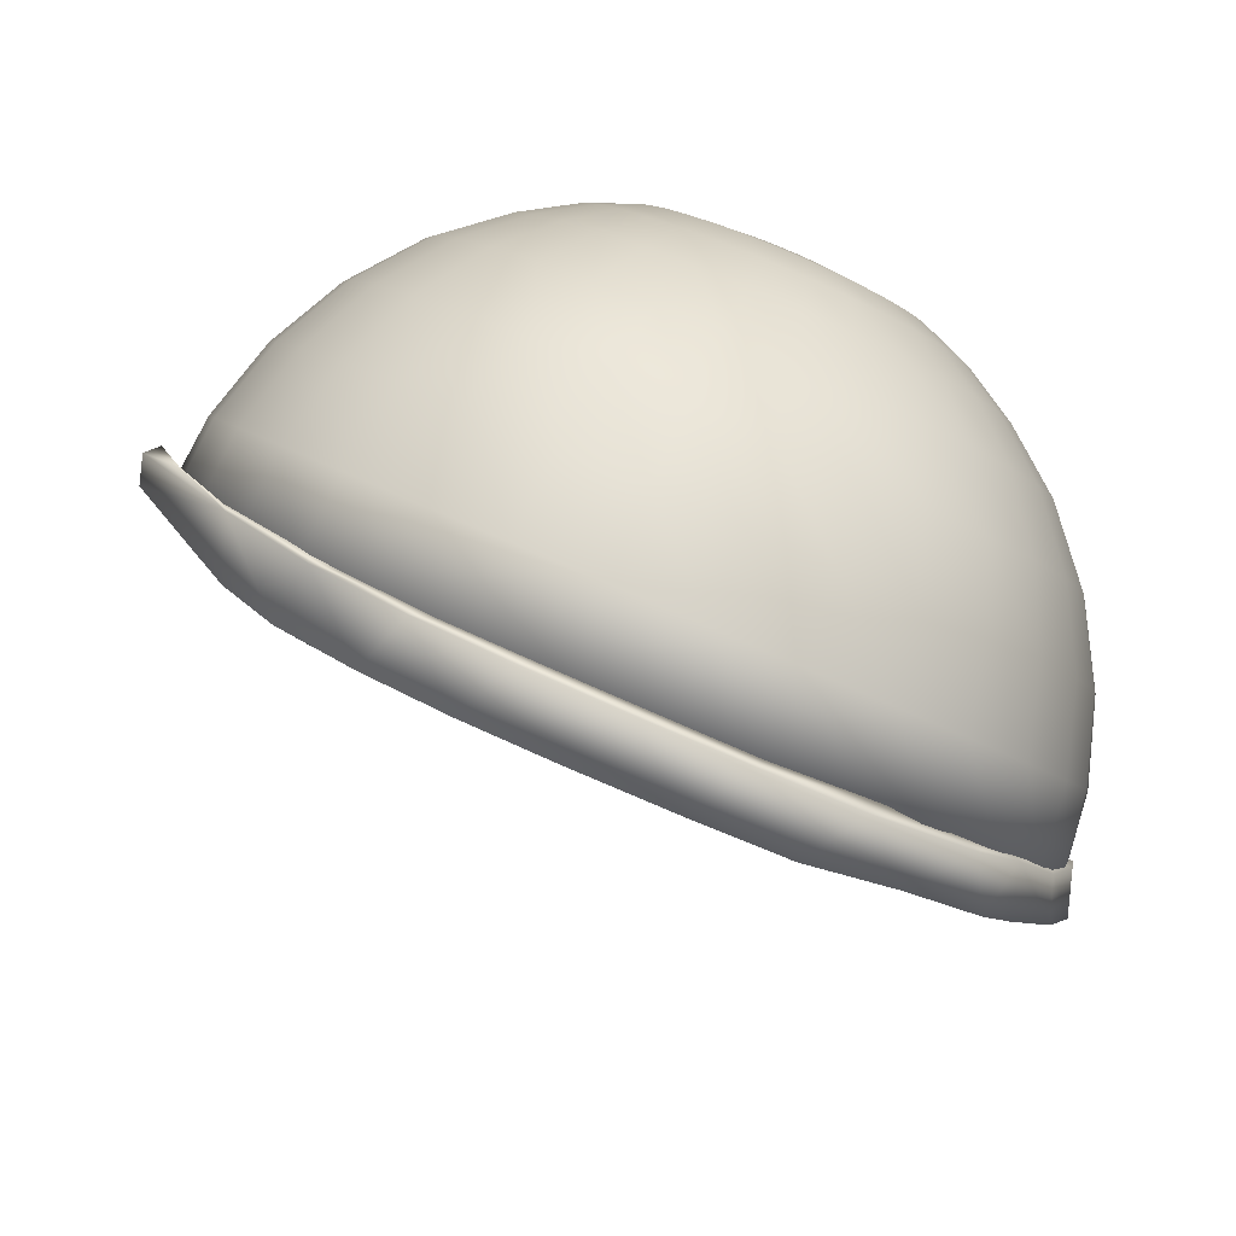
<metadata>
{"format":"obj","ext":"obj","renderer":"f3d","projection":"perspective","resolution":1024,"background":"white","views":[{"elev":-38.8,"azim":169.3,"up":"+Z"}]}
</metadata>
<code>
g EyeLashTopRMage
v -0.0223 0.1469 -0.1429
v -0.06551 0.1308 -0.1452
v -0.04109 0.1209 -0.1615
v 0.001262 0.1309 -0.1545
v 0.02121 0.1545 -0.1328
v -0.02659 0.1155 -0.1446
v 0.04258 0.1338 -0.1413
v 0.009799 0.1221 -0.1382
v -0.06106 0.1022 -0.1447
v -0.08244 0.1057 -0.1581
v -0.06551 0.1308 -0.1452
v 0.07999 0.131 -0.1241
v 0.04552 0.1233 -0.1274
v 0.01553 0.1531 -0.129
v -0.02527 0.1435 -0.1365
v 0.05444 0.1546 -0.1151
v 0.06221 0.1545 -0.1164
v -0.0223 0.1469 -0.1429
v -0.06389 0.13 -0.1375
v 0.09952 0.1493 -0.09634
v 0.08901 0.1507 -0.09782
v 0.1343 0.14 -0.07121
v -0.09283 0.08384 -0.1381
v -0.09943 0.1065 -0.1299
v 0.07784 0.1207 -0.114
v 0.1137 0.1246 -0.1038
v -0.1117 0.1049 -0.1374
v -0.1185 0.08338 -0.1501
v 0.1221 0.1444 -0.07713
v 0.1056 0.115 -0.09899
v -0.1218 0.06178 -0.1251
v -0.1292 0.07999 -0.1166
v -0.1345 0.08418 -0.1249
v -0.1348 0.06649 -0.1394
v -0.1461 0.03795 -0.1078
v 0.134 0.1419 -0.06897
v 0.1435 0.1157 -0.08082
v 0.1642 0.1292 -0.04296
v 0.1276 0.1076 -0.0828
v 0.1411 0.139 -0.06181
v 0.1622 0.106 -0.05783
v 0.1417 0.1001 -0.06487
v 0.1649 0.1279 -0.03872
v 0.1475 0.0902 -0.04754
v -0.1596 0.04003 -0.1211
v 0.1823 0.1174 -0.01451
v 0.1961 0.08312 0.003338
v 0.1621 0.07723 -0.01766
v 0.1899 0.07726 0.02984
v 0.1964 0.08872 0.01495
v 0.1896 0.06372 0.01738
v -0.1634 0.0128 -0.08637
v -0.1771 0.01277 -0.09869
v -0.1569 0.05656 -0.1093
v -0.1523 0.05266 -0.09934
v -0.1677 0.0236 -0.07822
v -0.1742 -0.01399 -0.06153
v -0.1741 0.03188 -0.08814
v -0.1841 0.006818 -0.06653
v -0.1846 -0.01541 -0.07023
v -0.1864 -0.01032 -0.07032
v -0.1763 -0.03877 -0.03468
v -0.1831 -0.04246 -0.03824
v -0.1772 -0.03951 -0.02688
v -0.183 -0.04232 -0.03636
v 0.05363 -0.09933 0.1606
v 0.09784 -0.1062 0.1308
v 0.06492 -0.1247 0.1346
v 0.001292 -0.000774 -0.004706
v 0.08592 -0.0812 0.1569
v 0.127 -0.08363 0.1218
v 0.01892 -0.1127 0.1592
v 0.02953 -0.1384 0.1332
v 0.04031 -0.07012 0.1804
v 0.00762 -0.08275 0.179
v 0.1146 -0.05904 0.148
v 0.1514 -0.0578 0.108
v 0.07073 -0.05303 0.1768
v -0.01687 -0.1209 0.1527
v -0.0261 -0.09046 0.1729
v -0.006969 -0.1467 0.1265
v 0.1384 -0.0337 0.1345
v 0.1699 -0.02973 0.08992
v -0.04317 -0.1494 0.1148
v 0.182 -0.000491 0.06829
v -0.07769 -0.1463 0.09866
v -0.05238 -0.1235 0.1412
v -0.05955 -0.09293 0.1621
v -0.08624 -0.1205 0.1254
v 0.0977 -0.03216 0.1685
v 0.1566 -0.006175 0.1168
v -0.09144 -0.09008 0.1471
v 0.1202 -0.008294 0.1558
v -0.0644 -0.05871 0.1766
v -0.0931 -0.05615 0.1632
v -0.0343 -0.05649 0.1863
v -0.003952 -0.04956 0.1918
v 0.02548 -0.03818 0.193
v 0.05285 -0.02281 0.1898
v 0.07712 -0.004025 0.1824
v -0.06675 -0.02222 0.1842
v -0.04115 -0.02033 0.1925
v -0.01534 -0.01444 0.1972
v 0.009685 -0.00476 0.1982
v 0.03296 0.008312 0.1955
v -0.09115 -0.02004 0.1728
v 0.09736 0.01745 0.1709
v 0.05361 0.02429 0.1891
v 0.1373 0.01764 0.1391
v 0.1684 0.0225 0.09559
v 0.187 0.02878 0.04392
v 0.1128 0.04079 0.1559
v 0.1484 0.04465 0.1191
v 0.1734 0.05121 0.07169
v 0.07082 0.04255 0.1794
v 0.185 0.05697 0.01775
v 0.01407 0.03586 0.1936
v 0.03075 0.04877 0.1885
v -0.004741 0.0253 0.1958
v -0.02497 0.01748 0.195
v -0.04582 0.01272 0.1912
v -0.0665 0.01119 0.1845
v -0.08622 0.01295 0.1753
v -0.01651 0.04955 0.19
v -0.03238 0.04341 0.1893
v -0.04875 0.03967 0.1863
v -0.06499 0.03847 0.1811
v -0.08047 0.03986 0.1738
v -0.001743 0.05784 0.1882
v -0.1042 0.01794 0.1638
v -0.0946 0.04377 0.1648
v -0.1134 -0.01387 0.1586
v -0.1193 -0.04889 0.1464
v -0.1205 -0.08202 0.1286
v -0.1171 -0.112 0.1057
v -0.1092 -0.1376 0.07856
v -0.1198 0.02596 0.1505
v -0.1327 -0.003941 0.1421
v -0.142 -0.03722 0.1271
v -0.1457 -0.06905 0.1071
v -0.1439 -0.0982 0.08288
v -0.1365 -0.1236 0.05534
v -0.1068 0.05007 0.1544
v -0.1483 0.009353 0.1241
v -0.1603 -0.02158 0.106
v -0.1661 -0.05167 0.08359
v -0.1655 -0.07975 0.05789
v -0.1585 -0.1047 0.02986
v -0.1324 0.0367 0.136
v -0.1744 -0.08189 0.003122
v -0.1835 -0.05587 -0.02385
v -0.1856 -0.02768 -0.05003
v -0.1811 -0.05734 0.03167
v -0.1808 -0.03056 0.05889
v -0.19 -0.03182 0.005217
v -0.1167 0.0585 0.143
v -0.1921 -0.00417 -0.02046
v -0.1892 -0.006518 0.03396
v -0.1735 -0.00258 0.08372
v -0.1912 0.01953 0.009781
v -0.1811 0.01905 0.06129
v -0.1595 0.02551 0.1052
v -0.1828 0.04249 0.03952
v -0.166 0.04391 0.08614
v -0.1415 0.04976 0.1207
v -0.1675 0.06385 0.06764
v -0.1467 0.06463 0.1053
v -0.1238 0.06876 0.131
v -0.1479 0.08073 0.09031
v -0.1279 0.08042 0.1189
v -0.1289 0.09307 0.1071
v -0.1639 0.08455 0.0504
v -0.145 0.09746 0.07638
v -0.1266 0.1062 0.09621
v -0.1786 0.06684 0.01926
v -0.1865 0.04657 -0.01274
v -0.1871 0.02454 -0.04436
v -0.1805 0.001592 -0.0744
v -0.1381 0.1142 0.06402
v -0.1554 0.1052 0.03511
v -0.1686 0.09114 0.001279
v -0.1753 0.07359 -0.03272
v -0.1753 0.05322 -0.06558
v -0.1685 0.03082 -0.09603
v -0.1212 0.1193 0.08651
v -0.1422 0.1251 0.02234
v -0.1532 0.1145 -0.01373
v -0.1582 0.09952 -0.0494
v -0.1571 0.08075 -0.08329
v -0.1275 0.1302 0.0537
v -0.1499 0.0589 -0.1141
v -0.1129 0.1319 0.07841
v -0.1329 0.136 -0.0252
v -0.125 0.1433 0.01259
v -0.1357 0.1234 -0.06214
v -0.1332 0.1061 -0.09681
v -0.1136 0.145 0.04583
v -0.1256 0.08472 -0.1279
v -0.102 0.1435 0.07222
v -0.1087 0.1547 -0.03268
v -0.1044 0.1593 0.006234
v -0.1087 0.1443 -0.07045
v -0.1046 0.1282 -0.1056
v -0.09642 0.1073 -0.1369
v -0.09693 0.1579 0.04069
v -0.0635 0.1258 -0.1407
v -0.02811 0.1395 -0.1393
v 0.008391 0.1478 -0.1326
v -0.07231 0.1464 -0.1094
v -0.07832 0.1613 -0.07401
v -0.0376 0.1598 -0.108
v -0.08888 0.1536 0.06819
v -0.001809 0.168 -0.1014
v -0.04563 0.174 -0.07268
v -0.0813 0.1701 -0.03588
v -0.01191 0.1817 -0.06651
v -0.05187 0.1815 -0.03468
v -0.08112 0.1724 0.003513
v -0.02153 0.1884 -0.02913
v -0.05609 0.1821 0.00453
v -0.07812 0.1684 0.03849
v -0.03029 0.1879 0.009251
v -0.05789 0.1762 0.03931
v -0.07411 0.1619 0.06646
v -0.03704 0.181 0.04312
v -0.05823 0.168 0.06711
v -0.04187 0.1718 0.0701
v -0.004687 0.1898 0.01749
v -0.01636 0.1825 0.04978
v -0.02563 0.173 0.07533
v 0.008577 0.1907 -0.01944
v 0.02154 0.1841 -0.05574
v 0.0337 0.1706 -0.09002
v 0.04459 0.1505 -0.1209
v 0.003363 0.1808 0.05903
v 0.01972 0.1877 0.02893
v 0.03728 0.1881 -0.005982
v 0.05343 0.1813 -0.04079
v 0.06755 0.1676 -0.07414
v 0.07911 0.1474 -0.1048
v -0.01014 0.1716 0.08259
v 0.04199 0.1815 0.04314
v 0.06347 0.1808 0.01072
v 0.08253 0.1732 -0.02223
v 0.09845 0.159 -0.05443
v 0.02137 0.1758 0.07051
v 0.1106 0.1387 -0.08467
v 0.003989 0.1677 0.0916
v 0.08615 0.1692 0.03004
v 0.06128 0.1716 0.05957
v 0.1077 0.1603 -0.000762
v 0.1252 0.1452 -0.03165
v 0.03695 0.1678 0.08378
v 0.1379 0.1247 -0.06144
v 0.01622 0.1614 0.102
v 0.1045 0.1535 0.05122
v 0.07685 0.1583 0.07758
v 0.1281 0.1429 0.02277
v 0.1468 0.1268 -0.006669
v 0.1599 0.1058 -0.03597
v 0.04953 0.157 0.09834
v 0.1758 0.083 -0.009233
v 0.1624 0.1044 0.01955
v 0.1714 0.07886 0.04602
v 0.1427 0.1218 0.04747
v 0.1531 0.07169 0.09658
v 0.1512 0.09774 0.07239
v 0.1177 0.1345 0.07345
v 0.08808 0.1421 0.09648
v 0.1228 0.0651 0.1379
v 0.127 0.08944 0.1176
v 0.1253 0.1129 0.09588
v 0.08393 0.0624 0.1666
v 0.09456 0.1237 0.1156
v 0.05861 0.144 0.1136
v 0.09244 0.08307 0.1513
v 0.09604 0.1038 0.1341
v 0.04465 0.06353 0.1806
v 0.06384 0.1291 0.129
v 0.05525 0.07956 0.1703
v 0.06213 0.09627 0.1579
v 0.06503 0.113 0.144
v 0.01135 0.06798 0.1842
v 0.02227 0.07956 0.178
v 0.03058 0.09215 0.1699
v 0.03598 0.1053 0.1602
v 0.03827 0.1184 0.1493
v 0.03733 0.131 0.1375
v 0.03322 0.1427 0.1254
v 0.02609 0.153 0.1135
v 0.003803 0.09115 0.1728
v 0.01014 0.1007 0.1666
v 0.01425 0.1107 0.1592
v 0.01598 0.1207 0.1509
v 0.01527 0.1303 0.142
v 0.01214 0.1392 0.1328
v 0.006717 0.147 0.1236
v -0.004506 0.08233 0.1775
v -0.0007975 0.1535 0.1149
v -0.01448 0.07461 0.1806
v -0.01012 0.1583 0.107
v -0.02572 0.0683 0.1819
v -0.02087 0.1612 0.1001
v -0.03781 0.06363 0.1814
v -0.03266 0.1623 0.09462
v -0.05027 0.06078 0.1791
v -0.04502 0.1614 0.09064
v -0.06263 0.05987 0.1751
v -0.05749 0.1585 0.08836
v -0.07442 0.06092 0.1696
v -0.06958 0.1539 0.08787
v -0.08518 0.0639 0.1627
v -0.08082 0.1475 0.08919
v -0.0945 0.0687 0.1548
v -0.09079 0.1398 0.09226
v -0.102 0.07512 0.1461
v -0.0991 0.131 0.09696
v -0.1074 0.08292 0.137
v -0.1054 0.1214 0.1031
v -0.1106 0.09181 0.1278
v -0.1095 0.1114 0.1105
v -0.1113 0.1014 0.1188
v -0.0821 0.135 0.103
v -0.08863 0.128 0.1067
v -0.0936 0.1205 0.1115
v -0.09684 0.1126 0.1173
v -0.0982 0.1048 0.1239
v -0.09764 0.09723 0.1309
v -0.07427 0.141 0.1006
v -0.09518 0.09025 0.1381
v -0.06544 0.146 0.09955
v -0.09092 0.08412 0.1453
v -0.05594 0.1496 0.09994
v -0.08502 0.07907 0.1522
v -0.04615 0.1519 0.1017
v -0.0777 0.0753 0.1584
v -0.03644 0.1526 0.1049
v -0.06924 0.07296 0.1638
v -0.02718 0.1518 0.1092
v -0.05998 0.07213 0.1681
v -0.01872 0.1494 0.1146
v -0.05027 0.07285 0.1712
v -0.01141 0.1457 0.1208
v -0.04048 0.07509 0.173
v -0.0055 0.1406 0.1277
v -0.03099 0.07876 0.1734
v -0.001237 0.1345 0.1348
v -0.02215 0.08372 0.1724
v 0.00122 0.1275 0.1421
v -0.01432 0.08978 0.17
v 0.00178 0.1199 0.1491
v -0.007788 0.09671 0.1663
v 0.0004188 0.1121 0.1556
v -0.002814 0.1042 0.1614
v -0.01283 0.1247 0.1422
v -0.01242 0.1192 0.1473
v -0.04927 0.1148 0.1395
v -0.01462 0.1297 0.1369
v -0.01342 0.1135 0.152
v -0.01772 0.1342 0.1317
v -0.01577 0.1077 0.1562
v -0.02201 0.1379 0.1267
v -0.01938 0.1023 0.1598
v -0.02733 0.1406 0.1222
v -0.02413 0.09723 0.1624
v -0.03348 0.1423 0.1183
v -0.02982 0.09282 0.1642
v -0.04021 0.1429 0.1151
v -0.03625 0.08922 0.165
v -0.04727 0.1424 0.1128
v -0.04316 0.08655 0.1647
v -0.0544 0.1408 0.1115
v -0.05027 0.08492 0.1634
v -0.0613 0.1381 0.1112
v -0.05733 0.0844 0.1611
v -0.06773 0.1345 0.112
v -0.06407 0.085 0.1579
v -0.07342 0.1301 0.1137
v -0.07021 0.0867 0.154
v -0.07817 0.125 0.1164
v -0.07554 0.08944 0.1495
v -0.08179 0.1196 0.12
v -0.07983 0.09311 0.1445
v -0.08413 0.1139 0.1242
v -0.08293 0.09757 0.1393
v -0.08513 0.1081 0.1289
v -0.08472 0.1026 0.134
g EyeLashTopRMage_0
f 3 2 1
f 4 3 1
f 4 1 5
f 6 3 4
f 7 4 5
f 8 6 4
f 8 4 7
f 6 9 3
f 9 10 3
f 11 3 10
f 12 7 5
f 13 8 7
f 7 12 13
f 8 14 6
f 6 15 9
f 14 15 6
f 14 5 15
f 16 14 8
f 13 16 8
f 17 5 14
f 16 17 14
f 17 12 5
f 5 18 15
f 15 18 19
f 15 19 9
f 18 11 19
f 20 17 16
f 17 20 12
f 21 16 13
f 21 20 16
f 22 20 21
f 9 19 23
f 9 23 10
f 19 11 24
f 19 24 23
f 12 25 13
f 25 21 13
f 20 26 12
f 20 22 26
f 12 26 25
f 27 11 10
f 11 27 24
f 23 28 10
f 28 27 10
f 29 21 25
f 29 22 21
f 26 30 25
f 30 29 25
f 23 24 31
f 28 23 31
f 24 27 32
f 24 32 31
f 33 27 28
f 27 33 32
f 34 28 31
f 34 33 28
f 31 32 35
f 34 31 35
f 36 22 29
f 36 29 30
f 26 37 30
f 22 37 26
f 22 38 37
f 39 36 30
f 37 39 30
f 40 22 36
f 38 22 40
f 40 36 39
f 37 41 39
f 38 41 37
f 42 40 39
f 41 42 39
f 43 40 42
f 43 38 40
f 44 43 42
f 42 41 44
f 45 34 35
f 33 34 45
f 46 38 43
f 46 43 44
f 41 38 47
f 44 41 48
f 41 47 48
f 49 46 44
f 44 48 49
f 46 50 38
f 38 50 47
f 46 49 50
f 50 49 47
f 47 51 48
f 49 51 47
f 51 49 48
f 35 52 45
f 52 53 45
f 54 33 45
f 54 45 53
f 35 55 52
f 33 54 55
f 32 55 35
f 32 33 55
f 55 56 52
f 55 54 56
f 52 57 53
f 52 56 57
f 54 58 56
f 58 54 53
f 56 58 59
f 56 59 57
f 59 58 53
f 57 60 53
f 61 59 53
f 53 60 61
f 60 57 62
f 57 59 62
f 63 60 62
f 61 60 63
f 59 64 62
f 63 62 64
f 64 59 61
f 65 61 63
f 65 64 61
f 65 63 64
f 68 67 66
f 68 69 67
f 67 70 66
f 67 69 71
f 67 71 70
f 68 66 72
f 73 69 68
f 73 68 72
f 66 70 74
f 72 66 75
f 66 74 75
f 71 76 70
f 71 69 77
f 71 77 76
f 70 78 74
f 70 76 78
f 73 72 79
f 72 75 80
f 79 72 80
f 81 69 73
f 81 73 79
f 77 82 76
f 77 69 83
f 77 83 82
f 84 69 81
f 83 69 85
f 86 69 84
f 81 79 87
f 84 81 87
f 79 80 88
f 87 79 88
f 84 87 89
f 86 84 89
f 76 82 90
f 76 90 78
f 83 91 82
f 83 85 91
f 87 88 92
f 89 87 92
f 82 93 90
f 82 91 93
f 88 80 94
f 92 88 95
f 88 94 95
f 80 96 94
f 80 75 96
f 75 97 96
f 75 74 97
f 74 98 97
f 74 78 98
f 78 90 99
f 78 99 98
f 90 93 100
f 90 100 99
f 94 96 101
f 96 97 102
f 96 102 101
f 97 98 103
f 97 103 102
f 98 99 104
f 98 104 103
f 99 100 105
f 99 105 104
f 94 101 106
f 95 94 106
f 93 107 100
f 100 108 105
f 100 107 108
f 93 109 107
f 91 109 93
f 91 110 109
f 85 110 91
f 85 111 110
f 85 69 111
f 109 112 107
f 110 113 109
f 109 113 112
f 111 114 110
f 110 114 113
f 107 115 108
f 107 112 115
f 111 69 116
f 111 116 114
f 105 108 117
f 108 115 118
f 108 118 117
f 105 117 119
f 104 105 119
f 104 119 120
f 103 104 120
f 103 120 121
f 102 103 121
f 102 121 122
f 101 102 122
f 101 122 123
f 106 101 123
f 119 117 124
f 120 119 125
f 119 124 125
f 121 120 126
f 120 125 126
f 122 121 127
f 121 126 127
f 123 122 128
f 122 127 128
f 117 129 124
f 117 118 129
f 106 123 130
f 123 128 131
f 130 123 131
f 132 106 130
f 95 106 132
f 133 95 132
f 92 95 133
f 134 92 133
f 89 92 134
f 135 89 134
f 86 89 135
f 136 86 135
f 136 69 86
f 132 130 137
f 133 132 138
f 138 132 137
f 134 133 139
f 139 133 138
f 135 134 140
f 140 134 139
f 136 135 141
f 141 135 140
f 142 69 136
f 142 136 141
f 137 130 143
f 130 131 143
f 139 138 144
f 140 139 145
f 145 139 144
f 141 140 146
f 146 140 145
f 142 141 147
f 147 141 146
f 148 69 142
f 148 142 147
f 138 137 149
f 144 138 149
f 150 69 148
f 151 69 150
f 152 69 151
f 148 147 153
f 150 148 153
f 147 146 154
f 153 147 154
f 151 150 155
f 150 153 155
f 149 137 156
f 137 143 156
f 152 151 157
f 151 155 157
f 155 153 158
f 153 154 158
f 154 146 159
f 146 145 159
f 157 155 160
f 155 158 160
f 158 154 161
f 154 159 161
f 159 145 162
f 145 144 162
f 160 158 163
f 158 161 163
f 161 159 164
f 159 162 164
f 162 144 165
f 144 149 165
f 163 161 166
f 161 164 166
f 164 162 167
f 162 165 167
f 165 149 168
f 149 156 168
f 166 164 169
f 164 167 169
f 167 165 170
f 165 168 170
f 169 167 171
f 167 170 171
f 163 166 172
f 166 169 173
f 172 166 173
f 169 171 174
f 173 169 174
f 175 163 172
f 160 163 175
f 176 160 175
f 157 160 176
f 177 157 176
f 152 157 177
f 178 152 177
f 178 69 152
f 172 173 179
f 175 172 180
f 180 172 179
f 176 175 181
f 181 175 180
f 177 176 182
f 182 176 181
f 178 177 183
f 183 177 182
f 184 69 178
f 184 178 183
f 179 173 185
f 173 174 185
f 181 180 186
f 182 181 187
f 187 181 186
f 183 182 188
f 188 182 187
f 184 183 189
f 189 183 188
f 180 179 190
f 186 180 190
f 191 69 184
f 191 184 189
f 179 185 192
f 190 179 192
f 188 187 193
f 187 186 194
f 193 187 194
f 189 188 195
f 195 188 193
f 191 189 196
f 196 189 195
f 186 190 197
f 194 186 197
f 198 69 191
f 198 191 196
f 190 192 199
f 197 190 199
f 195 193 200
f 193 194 201
f 200 193 201
f 196 195 202
f 202 195 200
f 198 196 203
f 203 196 202
f 204 69 198
f 204 198 203
f 194 197 205
f 201 194 205
f 206 69 204
f 207 69 206
f 208 69 207
f 204 203 209
f 206 204 209
f 203 202 210
f 209 203 210
f 207 206 211
f 206 209 211
f 205 197 212
f 197 199 212
f 208 207 213
f 207 211 213
f 211 209 214
f 209 210 214
f 210 202 215
f 202 200 215
f 213 211 216
f 211 214 216
f 214 210 217
f 210 215 217
f 215 200 218
f 200 201 218
f 216 214 219
f 214 217 219
f 217 215 220
f 215 218 220
f 218 201 221
f 201 205 221
f 219 217 222
f 217 220 222
f 220 218 223
f 218 221 223
f 221 205 224
f 205 212 224
f 222 220 225
f 220 223 225
f 223 221 226
f 221 224 226
f 225 223 227
f 223 226 227
f 219 222 228
f 222 225 229
f 228 222 229
f 225 227 230
f 229 225 230
f 231 219 228
f 216 219 231
f 232 216 231
f 213 216 232
f 233 213 232
f 208 213 233
f 234 208 233
f 234 69 208
f 228 229 235
f 231 228 236
f 236 228 235
f 232 231 237
f 237 231 236
f 233 232 238
f 238 232 237
f 234 233 239
f 239 233 238
f 240 69 234
f 240 234 239
f 235 229 241
f 229 230 241
f 237 236 242
f 238 237 243
f 243 237 242
f 239 238 244
f 244 238 243
f 240 239 245
f 245 239 244
f 236 235 246
f 242 236 246
f 247 69 240
f 247 240 245
f 235 241 248
f 246 235 248
f 244 243 249
f 243 242 250
f 249 243 250
f 245 244 251
f 251 244 249
f 247 245 252
f 252 245 251
f 242 246 253
f 250 242 253
f 254 69 247
f 254 247 252
f 246 248 255
f 253 246 255
f 251 249 256
f 249 250 257
f 256 249 257
f 252 251 258
f 258 251 256
f 254 252 259
f 259 252 258
f 260 69 254
f 260 254 259
f 250 253 261
f 257 250 261
f 262 69 260
f 116 69 262
f 260 259 263
f 262 260 263
f 116 262 264
f 262 263 264
f 116 264 114
f 259 258 265
f 263 259 265
f 114 264 266
f 114 266 113
f 264 263 267
f 263 265 267
f 264 267 266
f 265 258 268
f 258 256 268
f 256 257 269
f 268 256 269
f 113 266 270
f 113 270 112
f 266 267 271
f 266 271 270
f 267 265 272
f 265 268 272
f 267 272 271
f 112 270 273
f 112 273 115
f 272 268 274
f 268 269 274
f 269 257 275
f 257 261 275
f 270 271 276
f 270 276 273
f 271 272 277
f 272 274 277
f 271 277 276
f 115 273 278
f 115 278 118
f 274 269 279
f 269 275 279
f 273 276 280
f 273 280 278
f 276 277 281
f 276 281 280
f 277 274 282
f 274 279 282
f 277 282 281
f 118 278 283
f 118 283 129
f 278 280 284
f 278 284 283
f 280 281 285
f 280 285 284
f 281 282 286
f 281 286 285
f 282 279 287
f 282 287 286
f 279 288 287
f 279 275 288
f 275 289 288
f 275 261 289
f 261 290 289
f 261 253 290
f 253 255 290
f 284 285 291
f 285 286 292
f 285 292 291
f 286 287 293
f 286 293 292
f 287 288 294
f 287 294 293
f 288 289 295
f 288 295 294
f 289 290 296
f 289 296 295
f 290 255 297
f 290 297 296
f 284 291 298
f 283 284 298
f 255 299 297
f 255 248 299
f 283 298 300
f 129 283 300
f 248 301 299
f 248 241 301
f 129 300 302
f 124 129 302
f 241 303 301
f 241 230 303
f 124 302 304
f 125 124 304
f 230 305 303
f 230 227 305
f 125 304 306
f 126 125 306
f 227 307 305
f 227 226 307
f 126 306 308
f 127 126 308
f 226 309 307
f 226 224 309
f 127 308 310
f 128 127 310
f 224 311 309
f 224 212 311
f 128 310 312
f 131 128 312
f 212 313 311
f 212 199 313
f 131 312 314
f 143 131 314
f 199 315 313
f 199 192 315
f 143 314 316
f 156 143 316
f 192 317 315
f 192 185 317
f 156 316 318
f 168 156 318
f 185 319 317
f 185 174 319
f 168 318 320
f 170 168 320
f 174 321 319
f 174 171 321
f 171 170 322
f 170 320 322
f 171 322 321
f 315 317 323
f 317 319 324
f 317 324 323
f 319 321 325
f 319 325 324
f 321 322 326
f 321 326 325
f 322 320 327
f 322 327 326
f 320 318 328
f 320 328 327
f 315 323 329
f 313 315 329
f 318 330 328
f 318 316 330
f 313 329 331
f 311 313 331
f 316 332 330
f 316 314 332
f 311 331 333
f 309 311 333
f 314 334 332
f 314 312 334
f 309 333 335
f 307 309 335
f 312 336 334
f 312 310 336
f 307 335 337
f 305 307 337
f 310 338 336
f 310 308 338
f 305 337 339
f 303 305 339
f 308 340 338
f 308 306 340
f 303 339 341
f 301 303 341
f 306 342 340
f 306 304 342
f 301 341 343
f 299 301 343
f 304 344 342
f 304 302 344
f 299 343 345
f 297 299 345
f 302 346 344
f 302 300 346
f 297 345 347
f 296 297 347
f 300 348 346
f 300 298 348
f 296 347 349
f 295 296 349
f 298 350 348
f 298 291 350
f 295 349 351
f 294 295 351
f 291 352 350
f 291 292 352
f 294 351 353
f 293 294 353
f 292 293 354
f 292 354 352
f 293 353 354
f 349 347 355
f 351 349 356
f 349 355 356
f 356 355 357
f 347 358 355
f 355 358 357
f 347 345 358
f 351 356 359
f 353 351 359
f 359 356 357
f 345 360 358
f 358 360 357
f 345 343 360
f 353 359 361
f 354 353 361
f 361 359 357
f 343 362 360
f 360 362 357
f 343 341 362
f 354 361 363
f 363 361 357
f 362 364 357
f 341 364 362
f 365 363 357
f 352 354 363
f 352 363 365
f 341 339 364
f 350 352 365
f 339 366 364
f 364 366 357
f 339 337 366
f 350 365 367
f 367 365 357
f 348 350 367
f 337 368 366
f 366 368 357
f 337 335 368
f 348 367 369
f 369 367 357
f 346 348 369
f 335 370 368
f 368 370 357
f 335 333 370
f 371 369 357
f 346 369 371
f 370 372 357
f 333 372 370
f 373 371 357
f 344 346 371
f 344 371 373
f 333 331 372
f 342 344 373
f 331 374 372
f 372 374 357
f 331 329 374
f 342 373 375
f 375 373 357
f 340 342 375
f 329 376 374
f 374 376 357
f 329 323 376
f 340 375 377
f 377 375 357
f 338 340 377
f 323 378 376
f 376 378 357
f 323 324 378
f 379 377 357
f 338 377 379
f 378 380 357
f 324 380 378
f 381 379 357
f 336 338 379
f 336 379 381
f 324 325 380
f 334 336 381
f 325 382 380
f 380 382 357
f 325 326 382
f 334 381 383
f 383 381 357
f 332 334 383
f 326 384 382
f 382 384 357
f 326 327 384
f 332 383 385
f 385 383 357
f 330 332 385
f 327 386 384
f 384 386 357
f 327 328 386
f 387 385 357
f 330 385 387
f 386 387 357
f 328 330 387
f 328 387 386

</code>
